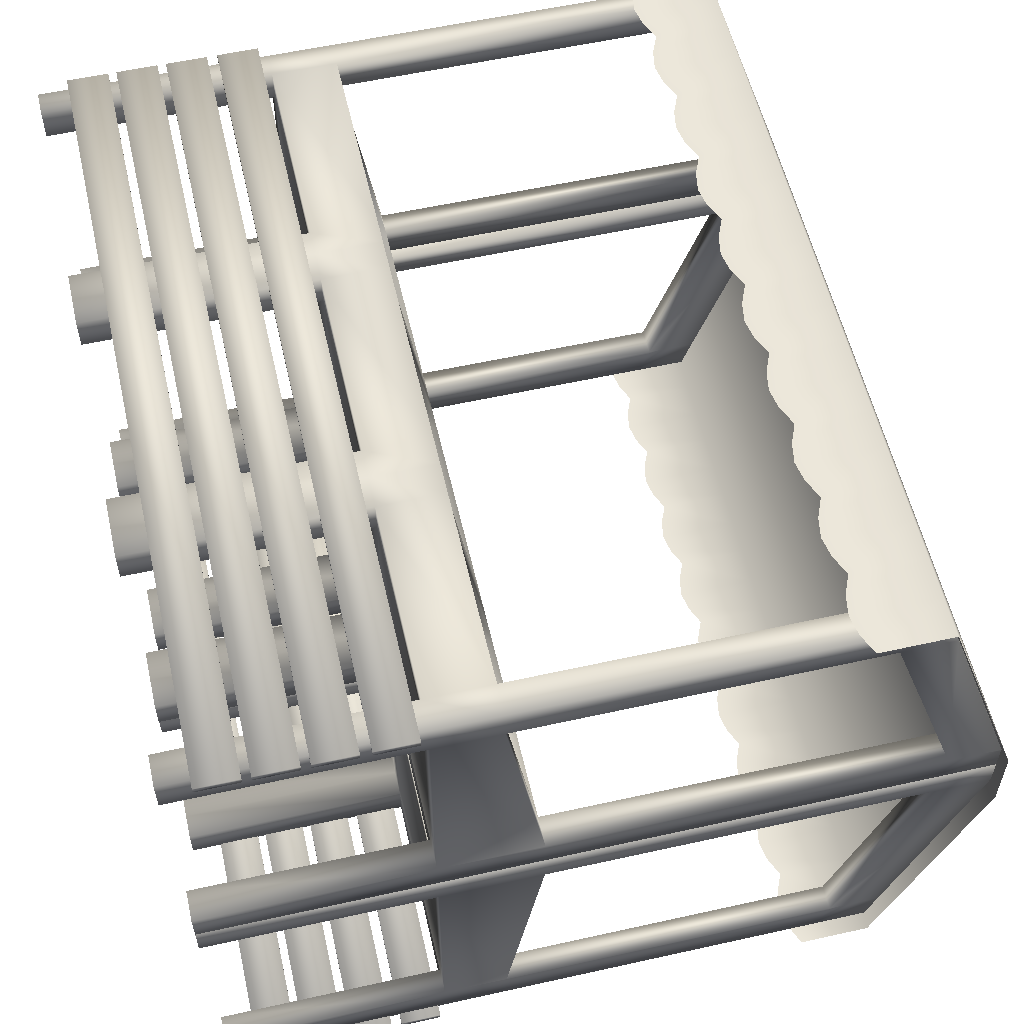
<metadata>
{"format":"obj","ext":"obj","renderer":"f3d","projection":"perspective","resolution":1024,"background":"white","views":[{"elev":57.4,"azim":77.0,"up":"+Z"}]}
</metadata>
<code>
v  142.8 67.25 -80.89
v  142.8 67.25 -9.728
v  84.7 67.25 -9.728
v  84.7 67.25 -80.89
v  142.8 80.09 -9.728
v  142.8 91.15 -80.89
v  84.7 91.15 -80.89
v  84.7 80.09 -9.728
v  84.7 67.25 -0
v  142.8 67.25 -0
v  142.8 86.38 -0
v  84.7 86.38 -0
v  227.2 67.25 -9.728
v  227.2 67.25 -80.89
v  227.2 97.44 -80.89
v  227.2 86.38 -9.728
v  142.8 67.25 -89.98
v  84.7 67.25 -89.98
v  84.7 97.44 -89.98
v  142.8 97.44 -89.98
v  0.0001 67.25 -80.89
v  0.0001 67.25 -9.728
v  0.0001 86.38 -9.728
v  0.0001 97.44 -80.89
v  218.2 67.25 -80.89
v  218.2 67.25 -9.728
v  160.7 67.25 -9.728
v  160.7 67.25 -80.89
v  7.436 67.25 -9.728
v  7.436 67.25 -80.89
v  68.09 67.25 -80.89
v  68.09 67.25 -9.728
v  218.2 80.09 -9.728
v  218.2 91.15 -80.89
v  160.7 91.15 -80.89
v  160.7 80.09 -9.728
v  7.436 91.15 -80.89
v  7.436 80.09 -9.728
v  68.09 80.09 -9.728
v  68.09 91.15 -80.89
v  160.7 67.25 -0
v  218.2 67.25 -0
v  218.2 86.38 -0
v  160.7 86.38 -0
v  68.09 86.38 -0
v  7.436 86.38 -0
v  7.436 67.25 -0
v  68.09 67.25 -0
v  68.09 67.25 -89.98
v  7.436 67.25 -89.98
v  7.436 97.44 -89.98
v  68.09 97.44 -89.98
v  160.7 97.44 -89.98
v  218.2 97.44 -89.98
v  218.2 67.25 -89.98
v  160.7 67.25 -89.98
v  151.5 67.25 -80.89
v  151.5 67.25 -9.728
v  75.74 67.25 -9.728
v  75.74 67.25 -80.89
v  151.5 86.38 -9.728
v  151.5 97.44 -80.89
v  142.8 97.44 -80.89
v  142.8 86.38 -9.728
v  75.74 97.44 -80.89
v  75.74 86.38 -9.728
v  84.7 86.38 -9.728
v  84.7 97.44 -80.89
v  151.5 67.25 -0
v  151.5 86.38 -0
v  75.74 86.38 -0
v  75.74 67.25 -0
v  75.74 67.25 -89.98
v  75.74 97.44 -89.98
v  151.5 97.44 -89.98
v  151.5 67.25 -89.98
v  218.2 97.44 -80.89
v  218.2 86.38 -9.728
v  160.7 86.38 -9.728
v  160.7 97.44 -80.89
v  7.436 86.38 -9.728
v  7.436 97.44 -80.89
v  68.09 97.44 -80.89
v  68.09 86.38 -9.728
v  227.2 67.25 -0
v  227.2 86.38 -0
v  0.0001 86.38 -0
v  0.0001 67.25 -0
v  0.0001 67.25 -89.98
v  0.0001 97.44 -89.98
v  227.2 97.44 -89.98
v  227.2 67.25 -89.98
v  151.5 -0 -9.728
v  151.5 -0 -0
v  142.8 -0 -0
v  142.8 -0 -9.728
v  142.8 -0 -80.89
v  142.8 -0 -89.98
v  151.5 -0 -89.98
v  151.5 -0 -80.89
v  75.74 -0 -80.89
v  75.74 -0 -89.98
v  84.7 -0 -89.98
v  84.7 -0 -80.89
v  84.7 -0 -9.728
v  84.7 -0 -0
v  75.74 -0 -0
v  75.74 -0 -9.728
v  227.2 -0 -9.728
v  227.2 -0 -0
v  218.2 -0 -0
v  218.2 -0 -9.728
v  218.2 -0 -80.89
v  218.2 -0 -89.98
v  227.2 -0 -89.98
v  227.2 -0 -80.89
v  160.7 -0 -89.98
v  160.7 -0 -80.89
v  160.7 -0 -9.728
v  160.7 -0 -0
v  0.0001 -0 -80.89
v  0.0001 -0 -89.98
v  7.436 -0 -89.98
v  7.436 -0 -80.89
v  7.436 -0 -9.728
v  7.436 -0 -0
v  0.0001 -0 -0
v  0.0001 -0 -9.728
v  68.09 -0 -0
v  68.09 -0 -9.728
v  68.09 -0 -80.89
v  68.09 -0 -89.98
v  227.2 228.3 -80.89
v  227.2 228.3 -89.98
v  218.2 228.3 -89.98
v  218.2 228.3 -80.89
v  218.2 204.1 -9.728
v  218.2 201 0
v  227.2 201 0
v  227.2 204.1 -9.728
v  0.0001 204.1 -9.728
v  0.0001 201 -0
v  7.436 201 -0
v  7.436 204.1 -9.728
v  7.436 228.3 -80.89
v  7.436 228.3 -89.98
v  0.0001 228.3 -89.98
v  0.0001 228.3 -80.89
v  -3.157 64.9 0.4247
v  229.9 64.9 0.4247
v  229.9 64.9 -1.384
v  -3.157 64.9 -1.384
v  -3.157 52.87 0.4247
v  -3.157 52.87 -1.384
v  229.9 52.87 -1.384
v  229.9 52.87 0.4247
v  -3.157 49.81 0.4247
v  229.9 49.81 0.4247
v  229.9 49.81 -1.384
v  -3.157 49.81 -1.384
v  -3.157 37.78 0.4247
v  -3.157 37.78 -1.384
v  229.9 37.78 -1.384
v  229.9 37.78 0.4247
v  -3.157 35.27 0.4247
v  229.9 35.27 0.4247
v  229.9 35.27 -1.384
v  -3.157 35.27 -1.384
v  -3.157 23.25 0.4247
v  -3.157 23.25 -1.384
v  229.9 23.25 -1.384
v  229.9 23.25 0.4247
v  -3.157 20.88 0.4247
v  229.9 20.88 0.4247
v  229.9 20.88 -1.384
v  -3.157 20.88 -1.384
v  -3.157 8.857 0.4247
v  -3.157 8.857 -1.384
v  229.9 8.857 -1.384
v  229.9 8.857 0.4247
v  84.45 67.25 -99.38
v  84.45 67.25 -170.5
v  142.6 67.25 -170.5
v  142.6 67.25 -99.38
v  84.45 80.09 -170.5
v  84.45 91.15 -99.38
v  142.6 91.15 -99.38
v  142.6 80.09 -170.5
v  142.6 67.25 -180.3
v  84.45 67.25 -180.3
v  84.45 86.38 -180.3
v  142.6 86.38 -180.3
v  0.0828 67.25 -170.5
v  0.0828 67.25 -99.38
v  0.0828 97.44 -99.38
v  0.0828 86.38 -170.5
v  84.45 67.25 -90.29
v  142.6 67.25 -90.29
v  142.6 97.44 -90.29
v  84.45 97.44 -90.29
v  227.3 67.25 -99.38
v  227.3 67.25 -170.5
v  227.3 86.38 -170.5
v  227.3 97.44 -99.38
v  9.074 67.25 -99.38
v  9.074 67.25 -170.5
v  66.58 67.25 -170.5
v  66.58 67.25 -99.38
v  219.9 67.25 -170.5
v  219.9 67.25 -99.38
v  159.2 67.25 -99.38
v  159.2 67.25 -170.5
v  9.074 80.09 -170.5
v  9.074 91.15 -99.38
v  66.58 91.15 -99.38
v  66.58 80.09 -170.5
v  219.9 91.15 -99.38
v  219.9 80.09 -170.5
v  159.2 80.09 -170.5
v  159.2 91.15 -99.38
v  66.58 67.25 -180.3
v  9.074 67.25 -180.3
v  9.074 86.38 -180.3
v  66.58 86.38 -180.3
v  159.2 86.38 -180.3
v  219.9 86.38 -180.3
v  219.9 67.25 -180.3
v  159.2 67.25 -180.3
v  159.2 67.25 -90.29
v  219.9 67.25 -90.29
v  219.9 97.44 -90.29
v  159.2 97.44 -90.29
v  66.58 97.44 -90.29
v  9.074 97.44 -90.29
v  9.074 67.25 -90.29
v  66.58 67.25 -90.29
v  75.82 67.25 -99.38
v  75.82 67.25 -170.5
v  151.6 67.25 -170.5
v  151.6 67.25 -99.38
v  75.82 86.38 -170.5
v  75.82 97.44 -99.38
v  84.45 97.44 -99.38
v  84.45 86.38 -170.5
v  151.6 97.44 -99.38
v  151.6 86.38 -170.5
v  142.6 86.38 -170.5
v  142.6 97.44 -99.38
v  75.82 67.25 -180.3
v  75.82 86.38 -180.3
v  151.6 86.38 -180.3
v  151.6 67.25 -180.3
v  151.6 67.25 -90.29
v  151.6 97.44 -90.29
v  75.82 97.44 -90.29
v  75.82 67.25 -90.29
v  9.074 97.44 -99.38
v  9.074 86.38 -170.5
v  66.58 86.38 -170.5
v  66.58 97.44 -99.38
v  219.9 86.38 -170.5
v  219.9 97.44 -99.38
v  159.2 97.44 -99.38
v  159.2 86.38 -170.5
v  0.0828 67.25 -180.3
v  0.0828 86.38 -180.3
v  227.3 86.38 -180.3
v  227.3 67.25 -180.3
v  227.3 67.25 -90.29
v  227.3 97.44 -90.29
v  0.0828 97.44 -90.29
v  0.0828 67.25 -90.29
v  75.82 -0 -170.5
v  75.82 -0 -180.3
v  84.45 -0 -180.3
v  84.45 -0 -170.5
v  84.45 -0 -99.38
v  84.45 -0 -90.29
v  75.82 -0 -90.29
v  75.82 -0 -99.38
v  151.6 -0 -99.38
v  151.6 -0 -90.29
v  142.6 -0 -90.29
v  142.6 -0 -99.38
v  142.6 -0 -170.5
v  142.6 -0 -180.3
v  151.6 -0 -180.3
v  151.6 -0 -170.5
v  0.0828 -0 -170.5
v  0.0828 -0 -180.3
v  9.074 -0 -180.3
v  9.074 -0 -170.5
v  9.074 -0 -99.38
v  9.074 -0 -90.29
v  0.0828 -0 -90.29
v  0.0828 -0 -99.38
v  66.58 -0 -90.29
v  66.58 -0 -99.38
v  66.58 -0 -170.5
v  66.58 -0 -180.3
v  227.3 -0 -99.38
v  227.3 -0 -90.29
v  219.9 -0 -90.29
v  219.9 -0 -99.38
v  219.9 -0 -170.5
v  219.9 -0 -180.3
v  227.3 -0 -180.3
v  227.3 -0 -170.5
v  159.2 -0 -180.3
v  159.2 -0 -170.5
v  159.2 -0 -99.38
v  159.2 -0 -90.29
v  0.2096 228 -99.38
v  0.0828 228.3 -90.29
v  9.074 228.3 -90.29
v  8.947 228 -99.38
v  9.074 204.1 -170.5
v  9.074 201 -180.3
v  0.0828 201 -180.3
v  0.0828 204.1 -170.5
v  227.3 204.1 -170.5
v  227.3 201 -180.3
v  219.9 201 -180.3
v  219.9 204.1 -170.5
v  219.9 228.3 -99.38
v  219.9 228.3 -90.29
v  227.3 228.3 -90.29
v  227.3 228.3 -99.38
v  230.5 64.9 -181.7
v  -2.6 64.9 -181.7
v  -2.6 64.9 -179.9
v  230.5 64.9 -179.9
v  230.5 52.87 -181.7
v  230.5 52.87 -179.9
v  -2.6 52.87 -179.9
v  -2.6 52.87 -181.7
v  230.5 49.81 -181.7
v  -2.6 49.81 -181.7
v  -2.6 49.81 -179.9
v  230.5 49.81 -179.9
v  230.5 37.78 -181.7
v  230.5 37.78 -179.9
v  -2.6 37.78 -179.9
v  -2.6 37.78 -181.7
v  230.5 35.27 -181.7
v  -2.6 35.27 -181.7
v  -2.6 35.27 -179.9
v  230.5 35.27 -179.9
v  230.5 23.25 -181.7
v  230.5 23.25 -179.9
v  -2.6 23.25 -179.9
v  -2.6 23.25 -181.7
v  230.5 20.88 -181.7
v  -2.6 20.88 -181.7
v  -2.6 20.88 -179.9
v  230.5 20.88 -179.9
v  230.5 8.857 -181.7
v  230.5 8.857 -179.9
v  -2.6 8.857 -179.9
v  -2.6 8.857 -181.7
v  218.2 212.7 -89.98
v  227.2 212.7 -89.98
v  218.2 212.7 -80.89
v  227.2 212.7 -80.89
v  227.2 188.5 -9.728
v  227.2 185.4 0
v  218.2 188.5 -9.728
v  218.2 185.4 0
v  7.436 185.4 -0
v  0.0001 185.4 -0
v  7.436 188.5 -9.728
v  0.0001 188.5 -9.728
v  0.0001 212.7 -80.89
v  0.0001 212.7 -89.98
v  7.436 212.7 -80.89
v  7.436 212.7 -89.98
v  9.074 212.7 -90.29
v  0.0828 212.7 -90.29
v  8.947 212.9 -99.38
v  0.2096 212.9 -99.38
v  0.0828 188.5 -170.5
v  0.0828 185.4 -180.3
v  9.074 188.5 -170.5
v  9.074 185.4 -180.3
v  219.9 185.4 -180.3
v  227.3 185.4 -180.3
v  219.9 188.5 -170.5
v  227.3 188.5 -170.5
v  227.3 212.7 -99.38
v  227.3 212.7 -90.29
v  219.9 212.7 -99.38
v  219.9 212.7 -90.29
v  125.7 200.6 -181.9
v  131.6 176.8 -181.9
v  125.7 175.8 -181.9
v  102.1 200.6 1.577
v  96.22 176.8 1.577
v  102.1 175.8 1.577
v  7.768 200.6 -181.9
v  13.66 176.8 -181.9
v  7.768 175.8 -181.9
v  31.36 200.6 -181.9
v  37.25 176.8 -181.9
v  31.36 175.8 -181.9
v  54.94 200.6 -181.9
v  60.84 176.8 -181.9
v  54.94 175.8 -181.9
v  78.53 200.6 -181.9
v  84.43 176.8 -181.9
v  78.53 175.8 -181.9
v  102.1 200.6 -181.9
v  108 176.8 -181.9
v  102.1 175.8 -181.9
v  214.2 176.8 -181.9
v  220.1 200.6 -181.9
v  220.1 175.8 -181.9
v  190.6 176.8 -181.9
v  196.5 200.6 -181.9
v  196.5 175.8 -181.9
v  167 176.8 -181.9
v  172.9 200.6 -181.9
v  172.9 175.8 -181.9
v  143.4 176.8 -181.9
v  149.3 200.6 -181.9
v  149.3 175.8 -181.9
v  220.1 200.6 1.577
v  214.2 176.8 1.577
v  220.1 175.8 1.577
v  196.5 200.6 1.577
v  190.6 176.8 1.577
v  196.5 175.8 1.577
v  172.9 200.6 1.577
v  167 176.8 1.577
v  172.9 175.8 1.577
v  149.3 200.6 1.577
v  143.4 176.8 1.577
v  149.3 175.8 1.577
v  125.7 200.6 1.577
v  119.8 176.8 1.577
v  125.7 175.8 1.577
v  13.66 176.8 1.577
v  7.768 200.6 1.577
v  7.768 175.8 1.577
v  37.25 176.8 1.577
v  31.36 200.6 1.577
v  31.36 175.8 1.577
v  60.84 176.8 1.577
v  54.94 200.6 1.577
v  54.94 175.8 1.577
v  84.43 176.8 1.577
v  78.53 200.6 1.577
v  78.53 175.8 1.577
v  125.9 228.4 -101.2
v  113.9 200.6 -181.9
v  114.1 228.4 -101.2
v  137.7 228.4 -101.2
v  137.5 200.6 -181.9
v  125.7 228.4 -79.09
v  113.9 228.4 -79.09
v  113.9 200.6 1.577
v  137.5 200.6 1.577
v  137.5 228.4 -79.09
v  119.8 176.8 -181.9
v  113.9 179.4 -181.9
v  137.5 179.4 -181.9
v  108 176.8 1.577
v  113.9 179.4 1.577
v  90.33 200.6 1.577
v  90.33 179.4 1.577
v  7.999 228.4 -101.2
v  -4.026 200.6 -181.9
v  -3.795 228.4 -101.2
v  19.79 228.4 -101.2
v  19.56 200.6 -181.9
v  31.59 228.4 -101.2
v  43.38 228.4 -101.2
v  43.15 200.6 -181.9
v  55.18 228.4 -101.2
v  66.97 228.4 -101.2
v  66.74 200.6 -181.9
v  78.76 228.4 -101.2
v  90.56 228.4 -101.2
v  90.33 200.6 -181.9
v  102.4 228.4 -101.2
v  220.3 228.4 -101.2
v  232.1 228.4 -101.2
v  231.9 200.6 -181.9
v  208.3 200.6 -181.9
v  208.5 228.4 -101.2
v  196.7 228.4 -101.2
v  184.7 200.6 -181.9
v  184.9 228.4 -101.2
v  173.1 228.4 -101.2
v  161.1 200.6 -181.9
v  161.3 228.4 -101.2
v  149.5 228.4 -101.2
v  7.768 228.4 -79.09
v  -4.026 228.4 -79.09
v  -4.026 200.6 1.577
v  19.56 200.6 1.577
v  19.56 228.4 -79.09
v  31.36 228.4 -79.09
v  43.15 200.6 1.577
v  43.15 228.4 -79.09
v  54.94 228.4 -79.09
v  66.74 200.6 1.577
v  66.74 228.4 -79.09
v  78.53 228.4 -79.09
v  90.33 228.4 -79.09
v  102.1 228.4 -79.09
v  220.1 228.4 -79.09
v  231.9 200.6 1.577
v  231.9 228.4 -79.09
v  208.3 228.4 -79.09
v  208.3 200.6 1.577
v  196.5 228.4 -79.09
v  184.7 228.4 -79.09
v  184.7 200.6 1.577
v  172.9 228.4 -79.09
v  161.1 228.4 -79.09
v  161.1 200.6 1.577
v  149.3 228.4 -79.09
v  1.871 176.8 -181.9
v  -4.026 179.4 -181.9
v  19.56 179.4 -181.9
v  25.46 176.8 -181.9
v  43.15 179.4 -181.9
v  49.05 176.8 -181.9
v  66.74 179.4 -181.9
v  72.64 176.8 -181.9
v  90.33 179.4 -181.9
v  96.22 176.8 -181.9
v  226 176.8 -181.9
v  231.9 179.4 -181.9
v  208.3 179.4 -181.9
v  202.4 176.8 -181.9
v  184.7 179.4 -181.9
v  178.8 176.8 -181.9
v  161.1 179.4 -181.9
v  155.2 176.8 -181.9
v  226 176.8 1.577
v  231.9 179.4 1.577
v  208.3 179.4 1.577
v  202.4 176.8 1.577
v  184.7 179.4 1.577
v  178.8 176.8 1.577
v  161.1 179.4 1.577
v  155.2 176.8 1.577
v  137.5 179.4 1.577
v  131.6 176.8 1.577
v  1.871 176.8 1.577
v  -4.026 179.4 1.577
v  19.56 179.4 1.577
v  25.46 176.8 1.577
v  43.15 179.4 1.577
v  49.05 176.8 1.577
v  66.74 179.4 1.577
v  72.64 176.8 1.577
o Patisserie_Table
g Patisserie_Table
f 1 2 3 4
f 5 6 7 8
f 9 10 11 12
f 13 14 15 16
f 17 18 19 20
f 21 22 23 24
f 25 26 27 28
f 29 30 31 32
f 33 34 35 36
f 37 38 39 40
f 41 42 43 44
f 45 46 47 48
f 49 50 51 52
f 53 54 55 56
f 57 58 2 1
f 59 60 4 3
f 61 62 63 64
f 65 66 67 68
f 10 69 70 11
f 12 71 72 9
f 18 73 74 19
f 20 75 76 17
f 14 13 26 25
f 58 57 28 27
f 22 21 30 29
f 60 59 32 31
f 16 15 77 78
f 62 61 79 80
f 24 23 81 82
f 66 65 83 84
f 42 85 86 43
f 44 70 69 41
f 46 87 88 47
f 48 72 71 45
f 50 89 90 51
f 52 74 73 49
f 54 91 92 55
f 56 76 75 53
f 2 10 9 3
f 4 18 17 1
f 63 20 19 68
f 67 12 11 64
f 14 92 91 15
f 16 86 85 13
f 22 88 87 23
f 24 90 89 21
f 26 42 41 27
f 28 56 55 25
f 30 50 49 31
f 32 48 47 29
f 77 54 53 80
f 79 44 43 78
f 81 46 45 84
f 83 52 51 82
f 93 94 95 96
f 97 98 99 100
f 101 102 103 104
f 105 106 107 108
f 62 75 20 63
f 64 11 70 61
f 66 71 12 67
f 68 19 74 65
f 109 110 111 112
f 113 114 115 116
f 100 99 117 118
f 119 120 94 93
f 121 122 123 124
f 125 126 127 128
f 108 107 129 130
f 131 132 102 101
f 133 134 135 136
f 137 138 139 140
f 61 70 44 79
f 80 53 75 62
f 141 142 143 144
f 145 146 147 148
f 65 74 52 83
f 84 45 71 66
f 69 10 95 94
f 10 2 96 95
f 2 58 93 96
f 58 27 119 93
f 27 41 120 119
f 41 69 94 120
f 76 56 117 99
f 56 28 118 117
f 28 57 100 118
f 57 1 97 100
f 1 17 98 97
f 17 76 99 98
f 73 18 103 102
f 18 4 104 103
f 4 60 101 104
f 60 31 131 101
f 31 49 132 131
f 49 73 102 132
f 72 48 129 107
f 48 32 130 129
f 32 59 108 130
f 59 3 105 108
f 3 9 106 105
f 9 72 107 106
f 85 42 111 110
f 42 26 112 111
f 26 13 109 112
f 13 85 110 109
f 92 14 116 115
f 14 25 113 116
f 25 55 114 113
f 55 92 115 114
f 89 50 123 122
f 50 30 124 123
f 30 21 121 124
f 21 89 122 121
f 88 22 128 127
f 22 29 125 128
f 29 47 126 125
f 47 88 127 126
f 64 63 6 5
f 63 68 7 6
f 68 67 8 7
f 67 64 5 8
f 78 77 34 33
f 77 80 35 34
f 80 79 36 35
f 79 78 33 36
f 82 81 38 37
f 81 84 39 38
f 84 83 40 39
f 83 82 37 40
f 149 150 151 152
f 153 154 155 156
f 149 153 156 150
f 150 156 155 151
f 151 155 154 152
f 152 154 153 149
f 157 158 159 160
f 161 162 163 164
f 157 161 164 158
f 158 164 163 159
f 159 163 162 160
f 160 162 161 157
f 165 166 167 168
f 169 170 171 172
f 165 169 172 166
f 166 172 171 167
f 167 171 170 168
f 168 170 169 165
f 173 174 175 176
f 177 178 179 180
f 173 177 180 174
f 174 180 179 175
f 175 179 178 176
f 176 178 177 173
f 181 182 183 184
f 185 186 187 188
f 189 190 191 192
f 193 194 195 196
f 197 198 199 200
f 201 202 203 204
f 205 206 207 208
f 209 210 211 212
f 213 214 215 216
f 217 218 219 220
f 221 222 223 224
f 225 226 227 228
f 229 230 231 232
f 233 234 235 236
f 237 238 182 181
f 239 240 184 183
f 241 242 243 244
f 245 246 247 248
f 190 249 250 191
f 192 251 252 189
f 198 253 254 199
f 200 255 256 197
f 194 193 206 205
f 238 237 208 207
f 202 201 210 209
f 240 239 212 211
f 196 195 257 258
f 242 241 259 260
f 204 203 261 262
f 246 245 263 264
f 222 265 266 223
f 224 250 249 221
f 226 267 268 227
f 228 252 251 225
f 230 269 270 231
f 232 254 253 229
f 234 271 272 235
f 236 256 255 233
f 182 190 189 183
f 184 198 197 181
f 243 200 199 248
f 247 192 191 244
f 194 272 271 195
f 196 266 265 193
f 202 268 267 203
f 204 270 269 201
f 206 222 221 207
f 208 236 235 205
f 210 230 229 211
f 212 228 227 209
f 257 234 233 260
f 259 224 223 258
f 261 226 225 264
f 263 232 231 262
f 273 274 275 276
f 277 278 279 280
f 281 282 283 284
f 285 286 287 288
f 242 255 200 243
f 244 191 250 241
f 246 251 192 247
f 248 199 254 245
f 289 290 291 292
f 293 294 295 296
f 280 279 297 298
f 299 300 274 273
f 301 302 303 304
f 305 306 307 308
f 288 287 309 310
f 311 312 282 281
f 313 314 315 316
f 317 318 319 320
f 241 250 224 259
f 260 233 255 242
f 321 322 323 324
f 325 326 327 328
f 245 254 232 263
f 264 225 251 246
f 249 190 275 274
f 190 182 276 275
f 182 238 273 276
f 238 207 299 273
f 207 221 300 299
f 221 249 274 300
f 256 236 297 279
f 236 208 298 297
f 208 237 280 298
f 237 181 277 280
f 181 197 278 277
f 197 256 279 278
f 253 198 283 282
f 198 184 284 283
f 184 240 281 284
f 240 211 311 281
f 211 229 312 311
f 229 253 282 312
f 252 228 309 287
f 228 212 310 309
f 212 239 288 310
f 239 183 285 288
f 183 189 286 285
f 189 252 287 286
f 265 222 291 290
f 222 206 292 291
f 206 193 289 292
f 193 265 290 289
f 272 194 296 295
f 194 205 293 296
f 205 235 294 293
f 235 272 295 294
f 269 230 303 302
f 230 210 304 303
f 210 201 301 304
f 201 269 302 301
f 268 202 308 307
f 202 209 305 308
f 209 227 306 305
f 227 268 307 306
f 244 243 186 185
f 243 248 187 186
f 248 247 188 187
f 247 244 185 188
f 258 257 214 213
f 257 260 215 214
f 260 259 216 215
f 259 258 213 216
f 262 261 218 217
f 261 264 219 218
f 264 263 220 219
f 263 262 217 220
f 329 330 331 332
f 333 334 335 336
f 329 333 336 330
f 330 336 335 331
f 331 335 334 332
f 332 334 333 329
f 337 338 339 340
f 341 342 343 344
f 337 341 344 338
f 338 344 343 339
f 339 343 342 340
f 340 342 341 337
f 345 346 347 348
f 349 350 351 352
f 345 349 352 346
f 346 352 351 347
f 347 351 350 348
f 348 350 349 345
f 353 354 355 356
f 357 358 359 360
f 353 357 360 354
f 354 360 359 355
f 355 359 358 356
f 356 358 357 353
f 91 54 361 362
f 54 77 363 361
f 77 15 364 363
f 15 91 362 364
f 86 16 365 366
f 16 78 367 365
f 78 43 368 367
f 43 86 366 368
f 87 46 369 370
f 46 81 371 369
f 81 23 372 371
f 23 87 370 372
f 90 24 373 374
f 24 82 375 373
f 82 51 376 375
f 51 90 374 376
f 271 234 377 378
f 234 257 379 377
f 257 195 380 379
f 195 271 378 380
f 266 196 381 382
f 196 258 383 381
f 258 223 384 383
f 223 266 382 384
f 267 226 385 386
f 226 261 387 385
f 261 203 388 387
f 203 267 386 388
f 270 204 389 390
f 204 262 391 389
f 262 231 392 391
f 231 270 390 392
f 361 135 134 362
f 363 136 135 361
f 362 134 133 364
f 365 140 139 366
f 368 138 137 367
f 366 139 138 368
f 369 143 142 370
f 371 144 143 369
f 370 142 141 372
f 373 148 147 374
f 376 146 145 375
f 374 147 146 376
f 377 315 314 378
f 379 316 315 377
f 378 314 313 380
f 381 320 319 382
f 384 318 317 383
f 382 319 318 384
f 385 323 322 386
f 387 324 323 385
f 386 322 321 388
f 389 328 327 390
f 392 326 325 391
f 390 327 326 392
f 387 388 389 391
f 388 321 328 389
f 321 324 325 328
f 324 387 391 325
f 133 136 137 140
f 136 363 367 137
f 363 364 365 367
f 364 133 140 365
f 313 316 317 320
f 316 379 383 317
f 379 380 381 383
f 380 313 320 381
f 371 372 373 375
f 372 141 148 373
f 141 144 145 148
f 144 371 375 145
f 393 394 395
f 396 397 398
f 399 400 401
f 402 403 404
f 405 406 407
f 408 409 410
f 411 412 413
f 414 415 416
f 417 418 419
f 420 421 422
f 423 424 425
f 426 427 428
f 429 430 431
f 432 433 434
f 435 436 437
f 438 439 440
f 441 442 443
f 444 445 446
f 447 448 449
f 450 451 452
f 453 393 454 455
f 393 453 456 457
f 438 458 459 460
f 458 438 461 462
f 458 453 455 459
f 453 458 462 456
f 393 463 464 454
f 393 395 463
f 394 393 457 465
f 396 466 467 460
f 396 398 466
f 397 396 468 469
f 470 399 471 472
f 399 470 473 474
f 475 402 474 473
f 402 475 476 477
f 478 405 477 476
f 405 478 479 480
f 481 408 480 479
f 408 481 482 483
f 484 411 483 482
f 411 484 455 454
f 415 485 486 487
f 485 415 488 489
f 418 490 489 488
f 490 418 491 492
f 421 493 492 491
f 493 421 494 495
f 424 496 495 494
f 496 424 457 456
f 442 497 498 499
f 497 442 500 501
f 445 502 501 500
f 502 445 503 504
f 448 505 504 503
f 505 448 506 507
f 451 508 507 506
f 508 451 468 509
f 396 510 509 468
f 510 396 460 459
f 511 426 512 513
f 426 511 514 515
f 516 429 515 514
f 429 516 517 518
f 519 432 518 517
f 432 519 520 521
f 522 435 521 520
f 435 522 462 461
f 497 470 472 498
f 470 497 501 473
f 502 475 473 501
f 475 502 504 476
f 505 478 476 504
f 478 505 507 479
f 508 481 479 507
f 481 508 509 482
f 510 484 482 509
f 484 510 459 455
f 485 511 513 486
f 511 485 489 514
f 490 516 514 489
f 516 490 492 517
f 493 519 517 492
f 519 493 495 520
f 496 522 520 495
f 522 496 456 462
f 399 523 524 471
f 399 401 523
f 400 399 474 525
f 402 526 525 474
f 402 404 526
f 403 402 477 527
f 405 528 527 477
f 405 407 528
f 406 405 480 529
f 408 530 529 480
f 408 410 530
f 409 408 483 531
f 411 532 531 483
f 411 413 532
f 412 411 454 464
f 533 415 487 534
f 416 415 533
f 415 414 535 488
f 536 418 488 535
f 419 418 536
f 418 417 537 491
f 538 421 491 537
f 422 421 538
f 421 420 539 494
f 540 424 494 539
f 425 424 540
f 424 423 465 457
f 426 541 542 512
f 426 428 541
f 427 426 515 543
f 429 544 543 515
f 429 431 544
f 430 429 518 545
f 432 546 545 518
f 432 434 546
f 433 432 521 547
f 435 548 547 521
f 435 437 548
f 436 435 461 549
f 438 550 549 461
f 438 440 550
f 439 438 460 467
f 551 442 499 552
f 443 442 551
f 442 441 553 500
f 554 445 500 553
f 446 445 554
f 445 444 555 503
f 556 448 503 555
f 449 448 556
f 448 447 557 506
f 558 451 506 557
f 452 451 558
f 451 450 469 468

</code>
